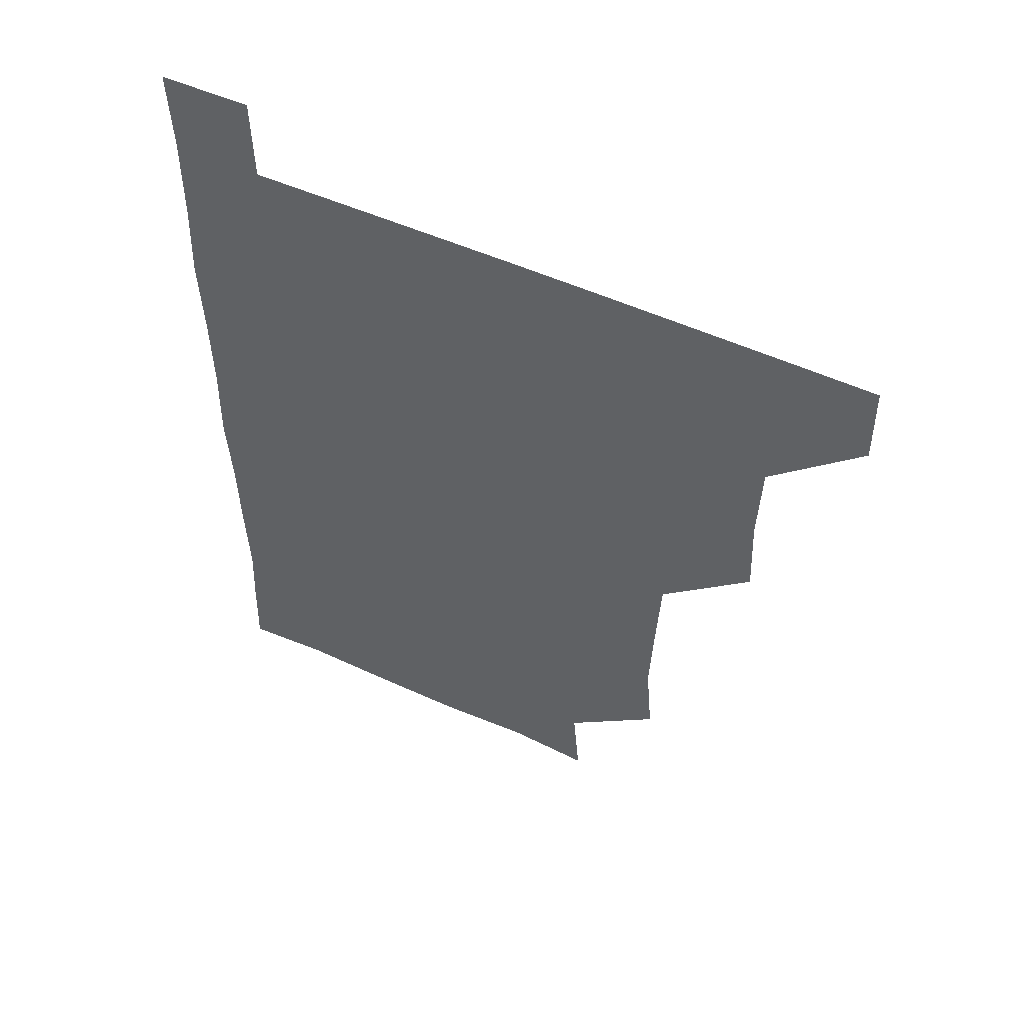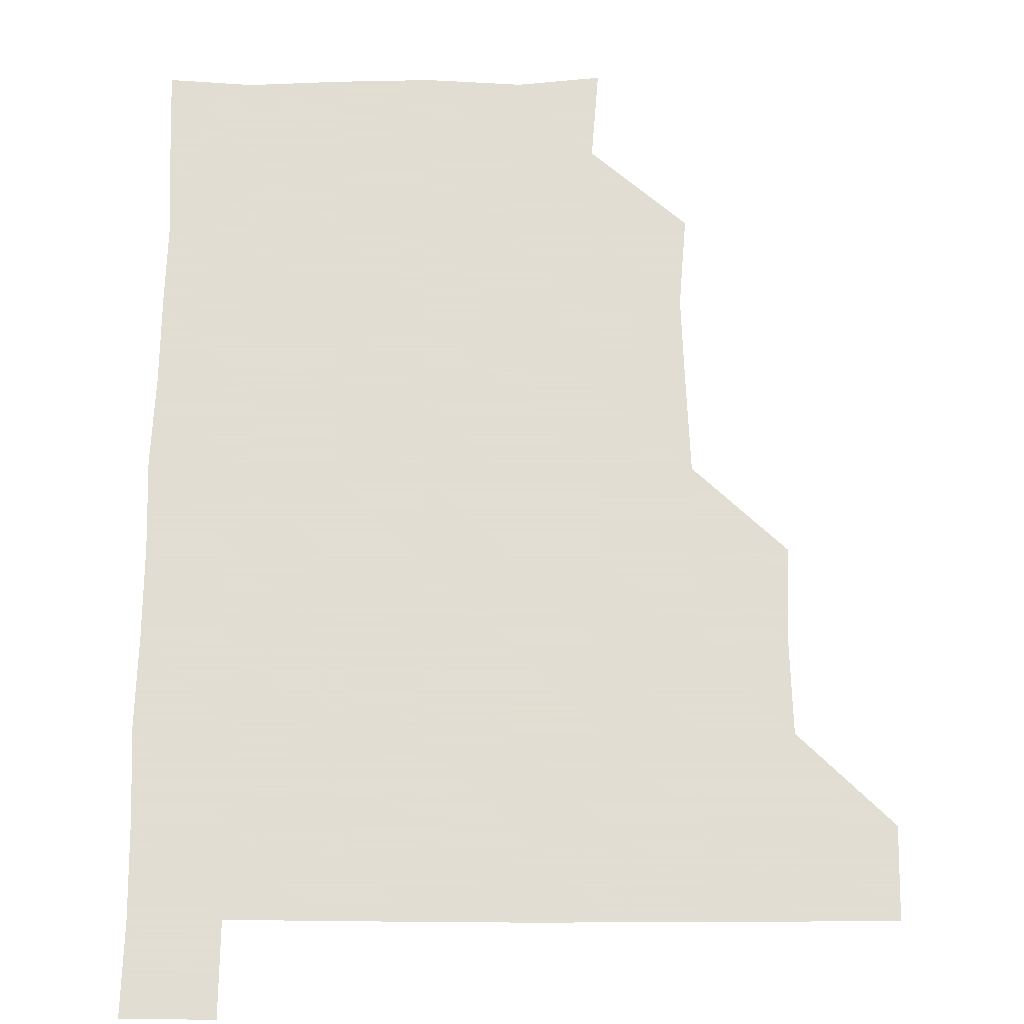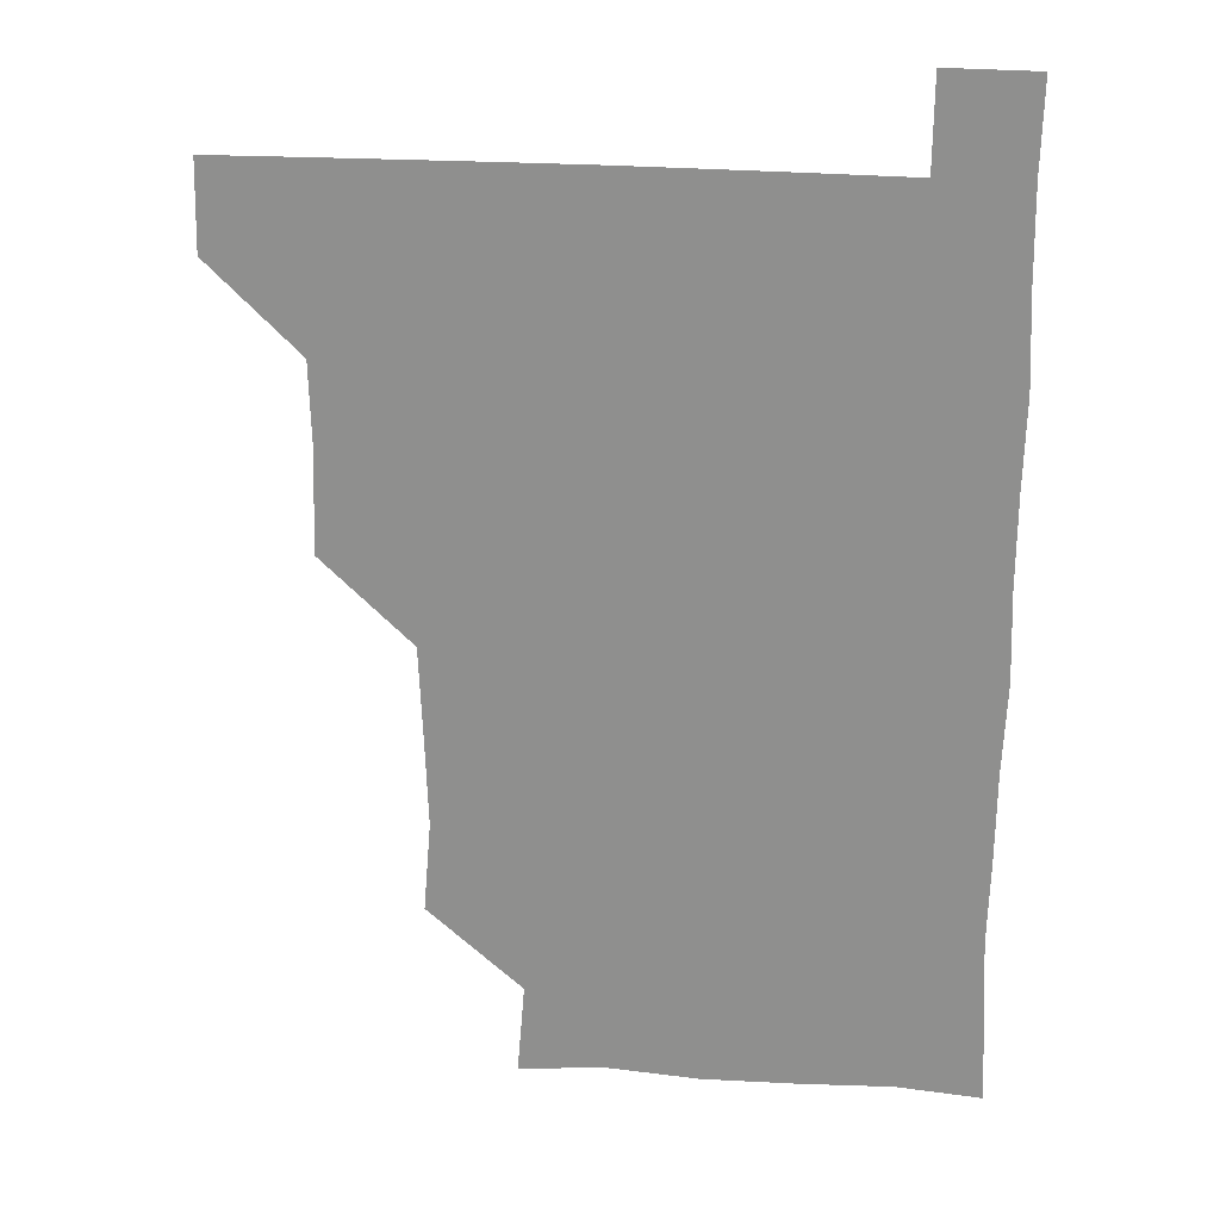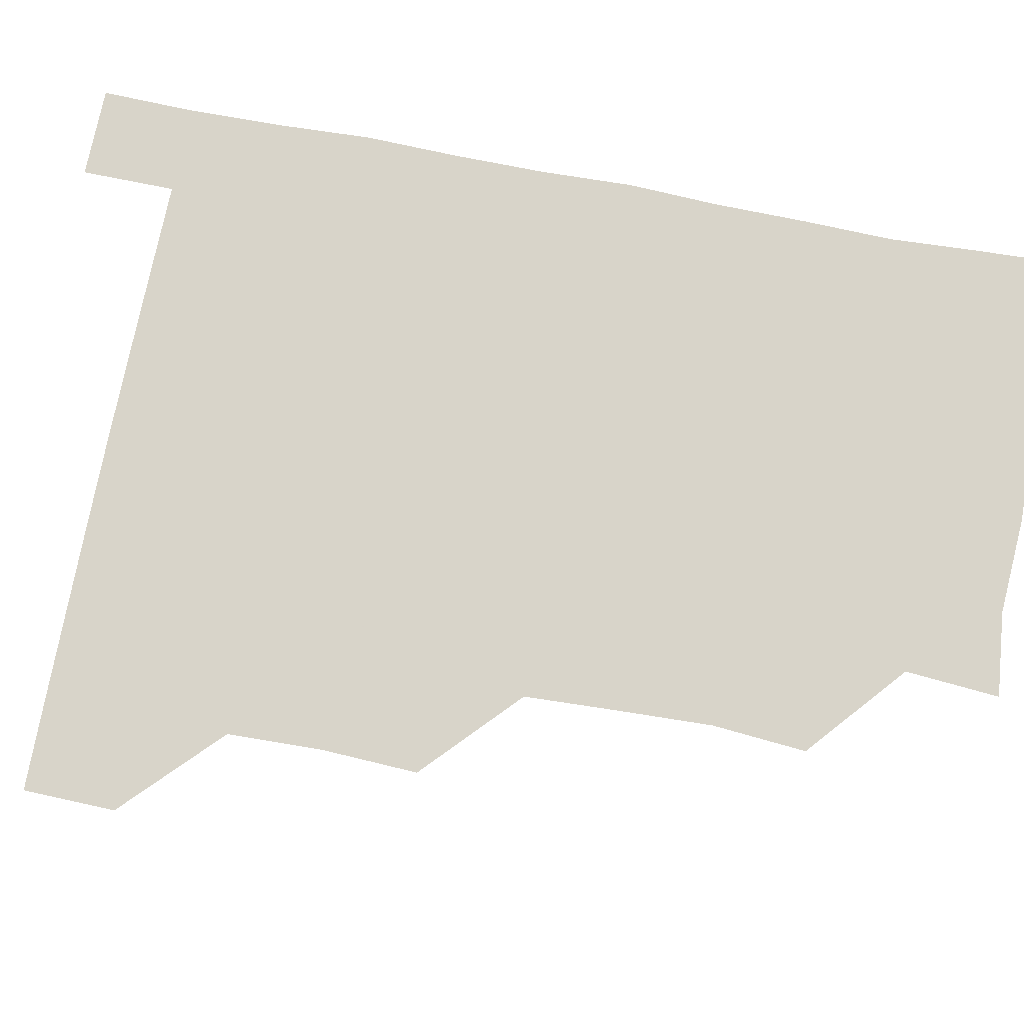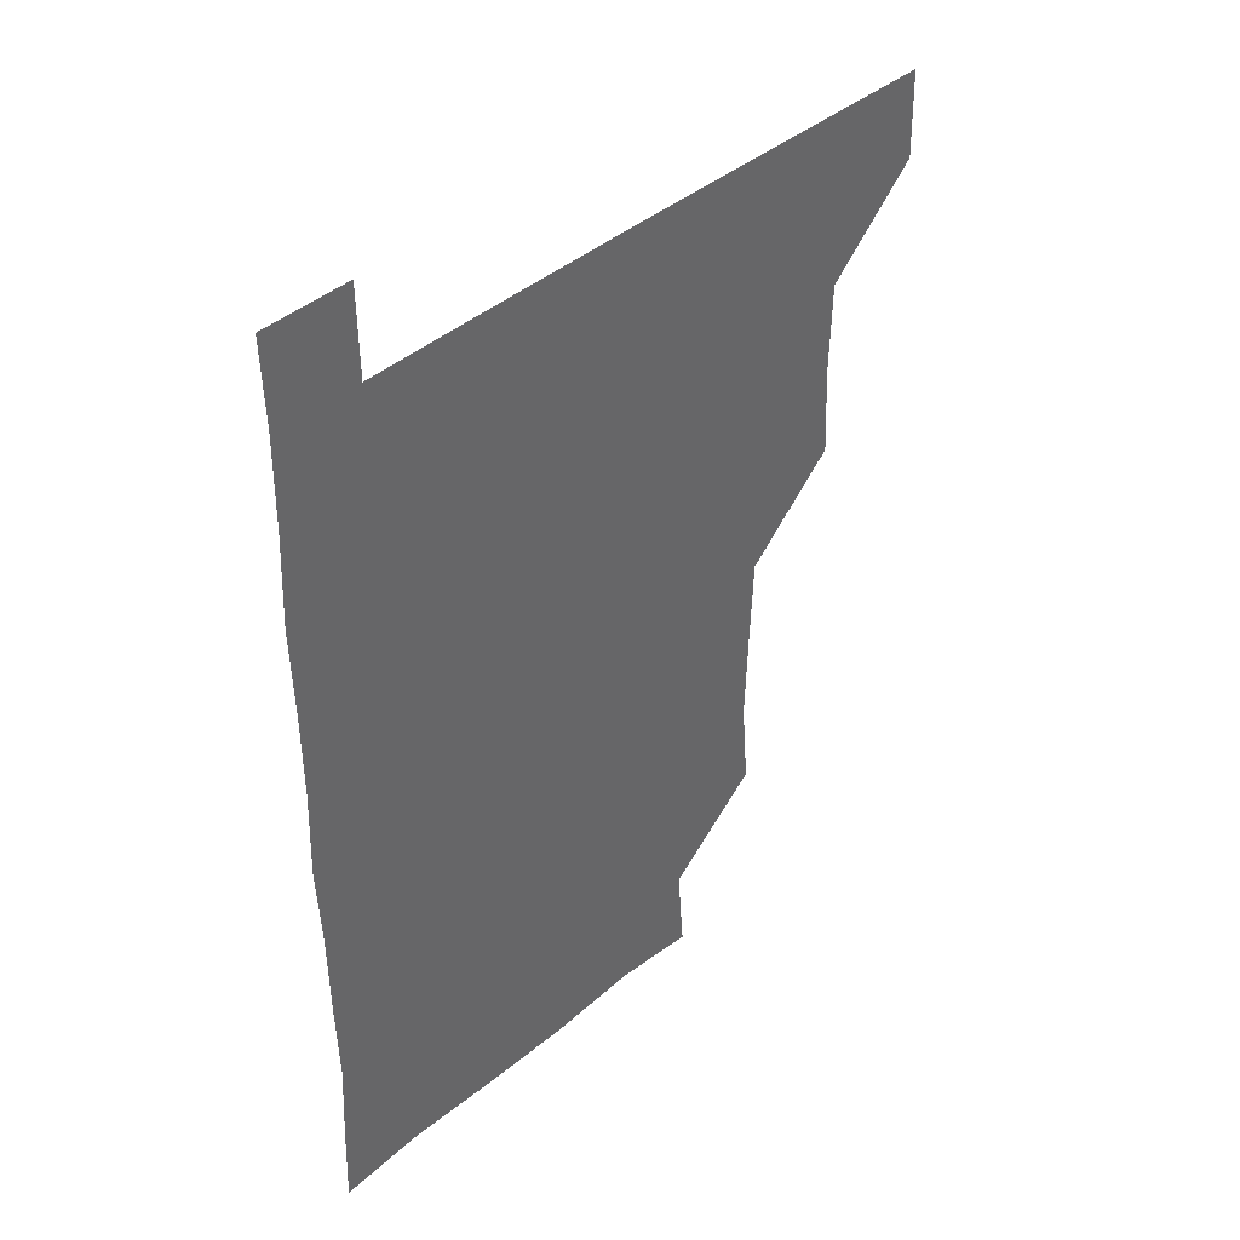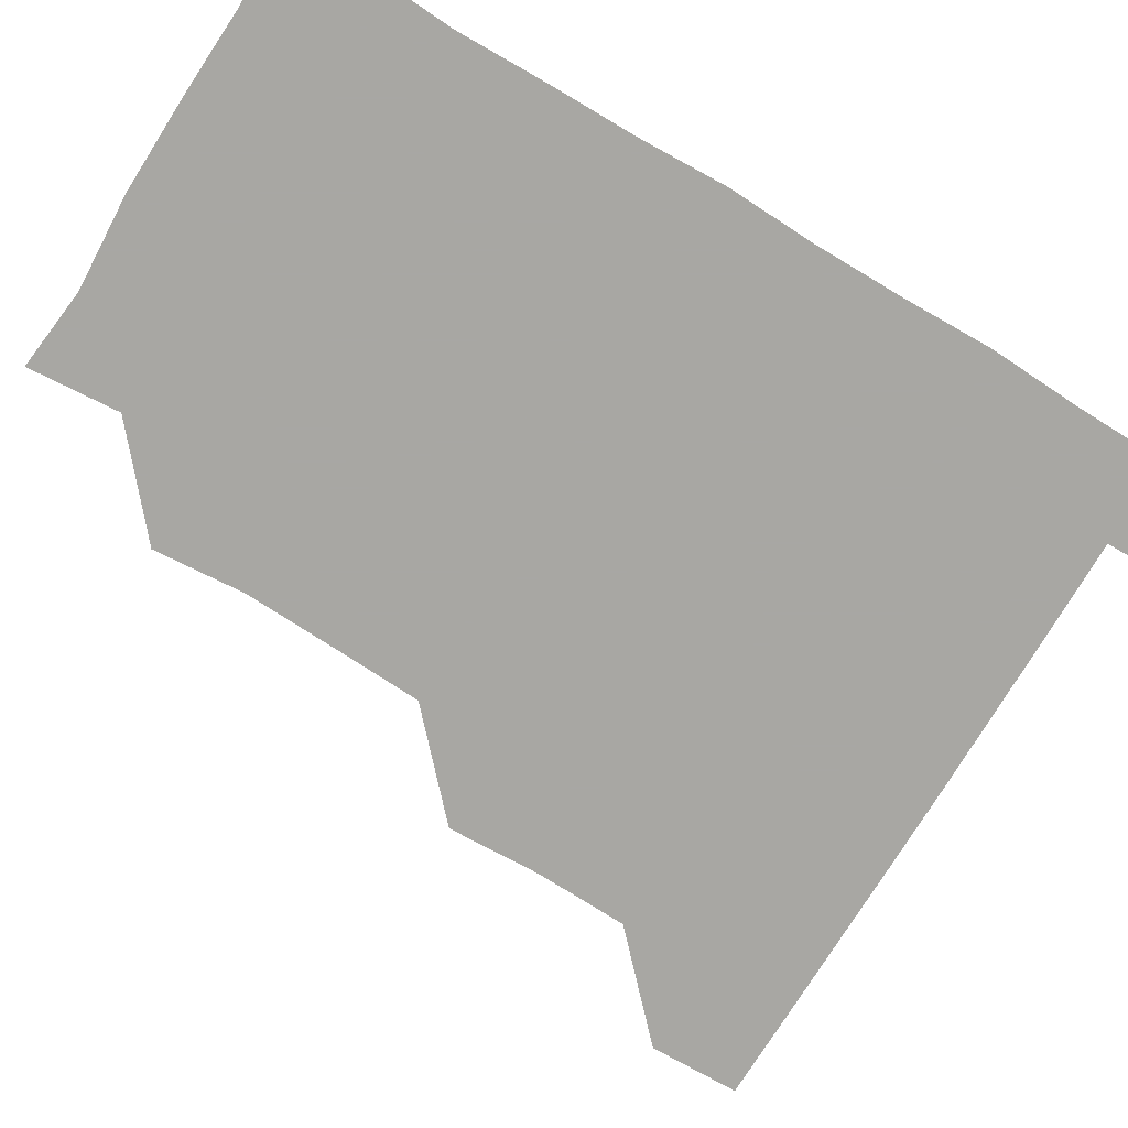
<metadata>
{"format":"obj","ext":"obj","renderer":"f3d","projection":"perspective","resolution":1024,"background":"white","views":[{"elev":55.8,"azim":-155.0,"up":"+Y"},{"elev":68.1,"azim":180.0,"up":"+Z"},{"elev":23.7,"azim":6.9,"up":"+Y"},{"elev":75.7,"azim":-79.0,"up":"+Z"},{"elev":42.0,"azim":134.9,"up":"+Y"},{"elev":-74.5,"azim":58.8,"up":"+Z"}]}
</metadata>
<code>
v 480.5 480.8 0
v 481.2 510.8 0
v 510.8 388.3 0
v 512.2 419.8 0
v 511.4 450.7 0
v 511.7 481 0
v 511.1 511 0
v 541.4 267 0
v 543.9 297.7 0
v 542.9 328.2 0
v 541.6 359.3 0
v 541.9 391.7 0
v 541.2 420.9 0
v 541.6 451.4 0
v 541.3 481 0
v 540.9 511.2 0
v 570.8 208.5 0
v 573.3 239.4 0
v 571.6 271.6 0
v 573 303.1 0
v 571.9 331.8 0
v 571.4 361.4 0
v 571.7 392.3 0
v 571.7 422 0
v 571.6 451.5 0
v 571.6 480.7 0
v 570.8 511.3 0
v 598.7 211.4 0
v 601.7 242.4 0
v 601.3 271.2 0
v 601.4 303.4 0
v 601.3 332 0
v 601.3 362.6 0
v 601.2 392.1 0
v 601.3 421.7 0
v 601.2 451.3 0
v 601.4 480.8 0
v 600.7 511.3 0
v 630.8 209.5 0
v 630.8 243.1 0
v 631.3 272.8 0
v 630.9 302.8 0
v 630.9 333.3 0
v 630.8 362.4 0
v 630.7 392.4 0
v 630.9 422.8 0
v 631 451.4 0
v 631.2 480.8 0
v 630.6 511.1 0
v 662.8 210.2 0
v 660.8 242.2 0
v 660.3 272.6 0
v 659.8 303.8 0
v 660.1 333 0
v 660.4 362.2 0
v 660.6 391.7 0
v 660.1 422.3 0
v 660.4 451.8 0
v 660.7 481.3 0
v 661.1 510.8 0
v 693.8 211.6 0
v 689.5 243.6 0
v 688.9 273.2 0
v 689.4 302.5 0
v 688.9 332.9 0
v 689.1 362.7 0
v 689 392.4 0
v 689 422.2 0
v 689.5 451.7 0
v 689.5 481.5 0
v 690.8 510.4 0
v 691.1 541.1 0
v 722.1 209.5 0
v 721.1 236.8 0
v 719.6 266.7 0
v 720.4 296.7 0
v 720.7 327.1 0
v 722.1 357 0
v 721.1 387.5 0
v 721.2 418.2 0
v 722.1 448.4 0
v 720.7 479.4 0
v 720.2 510.9 0
v 721 540.8 0
f 5 6 1
f 1 6 2
f 6 7 2
f 11 12 3
f 3 12 4
f 12 13 4
f 4 13 5
f 13 14 5
f 5 14 6
f 14 15 6
f 6 15 7
f 15 16 7
f 18 19 8
f 8 19 9
f 19 20 9
f 9 20 10
f 20 21 10
f 10 21 11
f 21 22 11
f 11 22 12
f 22 23 12
f 12 23 13
f 23 24 13
f 13 24 14
f 24 25 14
f 14 25 15
f 25 26 15
f 15 26 16
f 26 27 16
f 17 28 18
f 28 29 18
f 18 29 19
f 29 30 19
f 19 30 20
f 30 31 20
f 20 31 21
f 31 32 21
f 21 32 22
f 32 33 22
f 22 33 23
f 33 34 23
f 23 34 24
f 34 35 24
f 24 35 25
f 35 36 25
f 25 36 26
f 36 37 26
f 26 37 27
f 37 38 27
f 28 39 29
f 39 40 29
f 29 40 30
f 40 41 30
f 30 41 31
f 41 42 31
f 31 42 32
f 42 43 32
f 32 43 33
f 43 44 33
f 33 44 34
f 44 45 34
f 34 45 35
f 45 46 35
f 35 46 36
f 46 47 36
f 36 47 37
f 47 48 37
f 37 48 38
f 48 49 38
f 39 50 40
f 50 51 40
f 40 51 41
f 51 52 41
f 41 52 42
f 52 53 42
f 42 53 43
f 53 54 43
f 43 54 44
f 54 55 44
f 44 55 45
f 55 56 45
f 45 56 46
f 56 57 46
f 46 57 47
f 57 58 47
f 47 58 48
f 58 59 48
f 48 59 49
f 59 60 49
f 50 61 51
f 61 62 51
f 51 62 52
f 62 63 52
f 52 63 53
f 63 64 53
f 53 64 54
f 64 65 54
f 54 65 55
f 65 66 55
f 55 66 56
f 66 67 56
f 56 67 57
f 67 68 57
f 57 68 58
f 68 69 58
f 58 69 59
f 69 70 59
f 59 70 60
f 70 71 60
f 61 73 62
f 73 74 62
f 62 74 63
f 74 75 63
f 63 75 64
f 75 76 64
f 64 76 65
f 76 77 65
f 65 77 66
f 77 78 66
f 66 78 67
f 78 79 67
f 67 79 68
f 79 80 68
f 68 80 69
f 80 81 69
f 69 81 70
f 81 82 70
f 70 82 71
f 82 83 71
f 71 83 72
f 83 84 72

</code>
